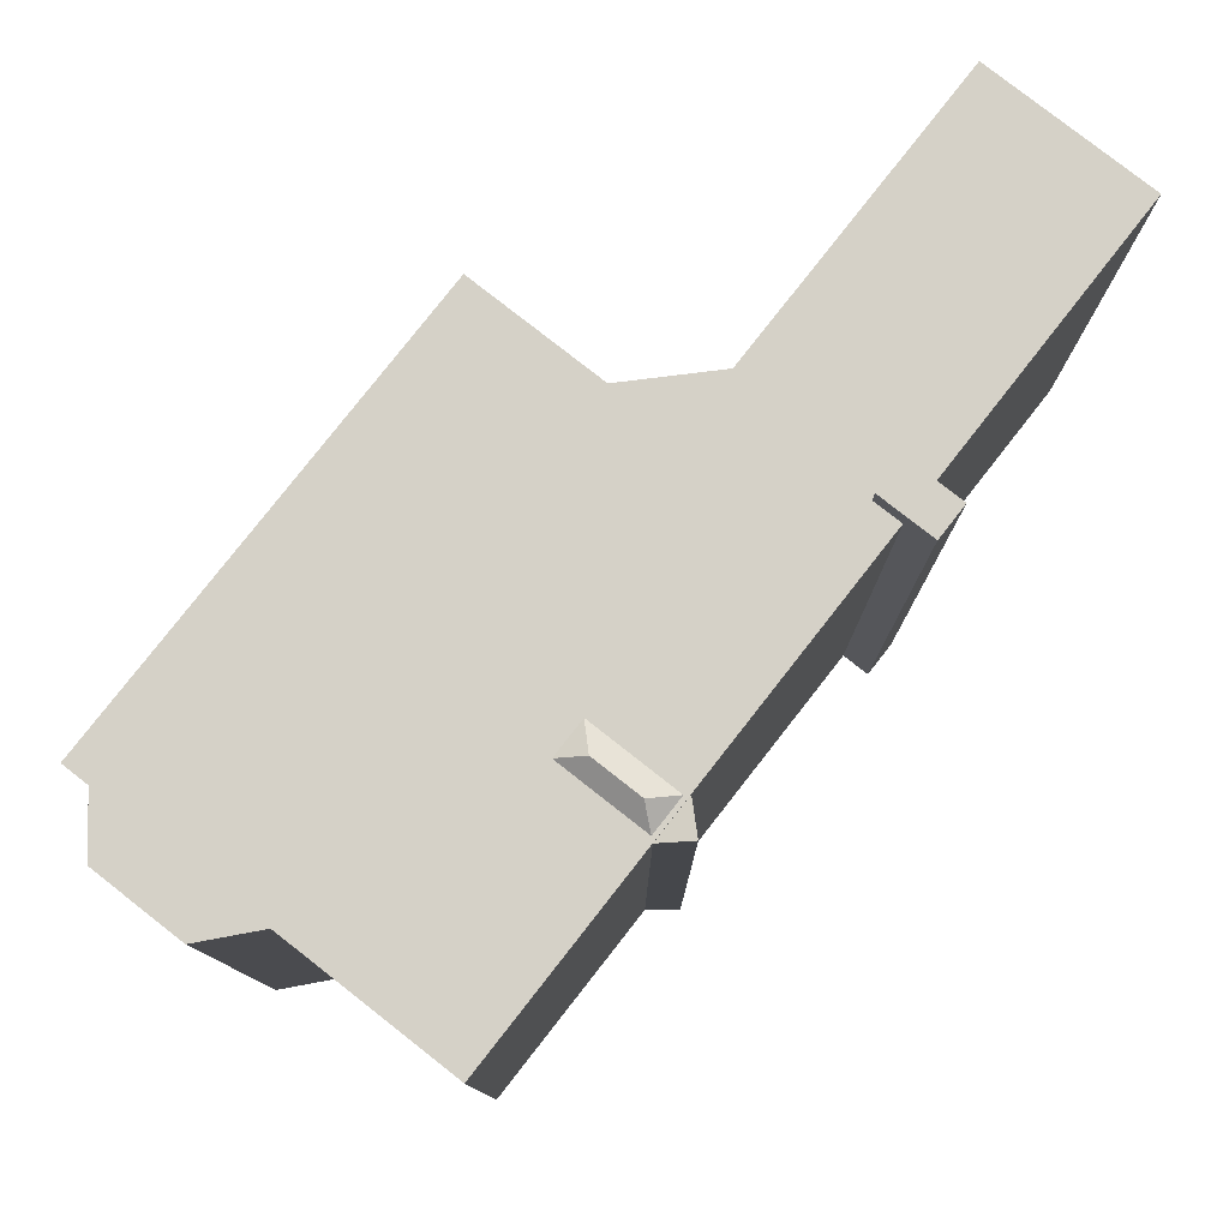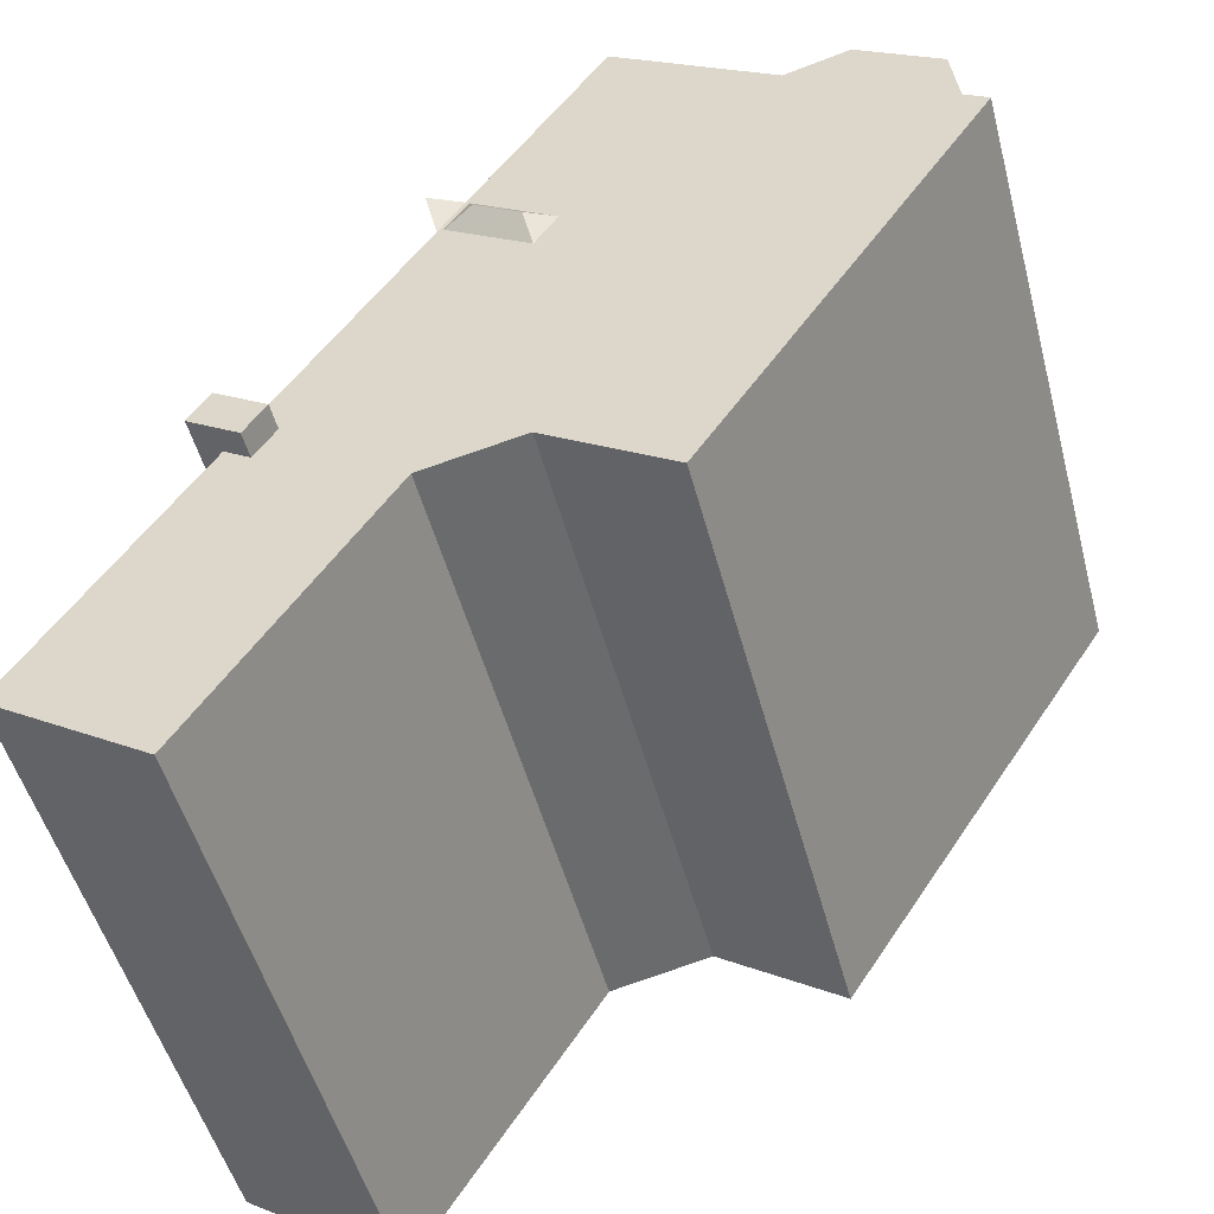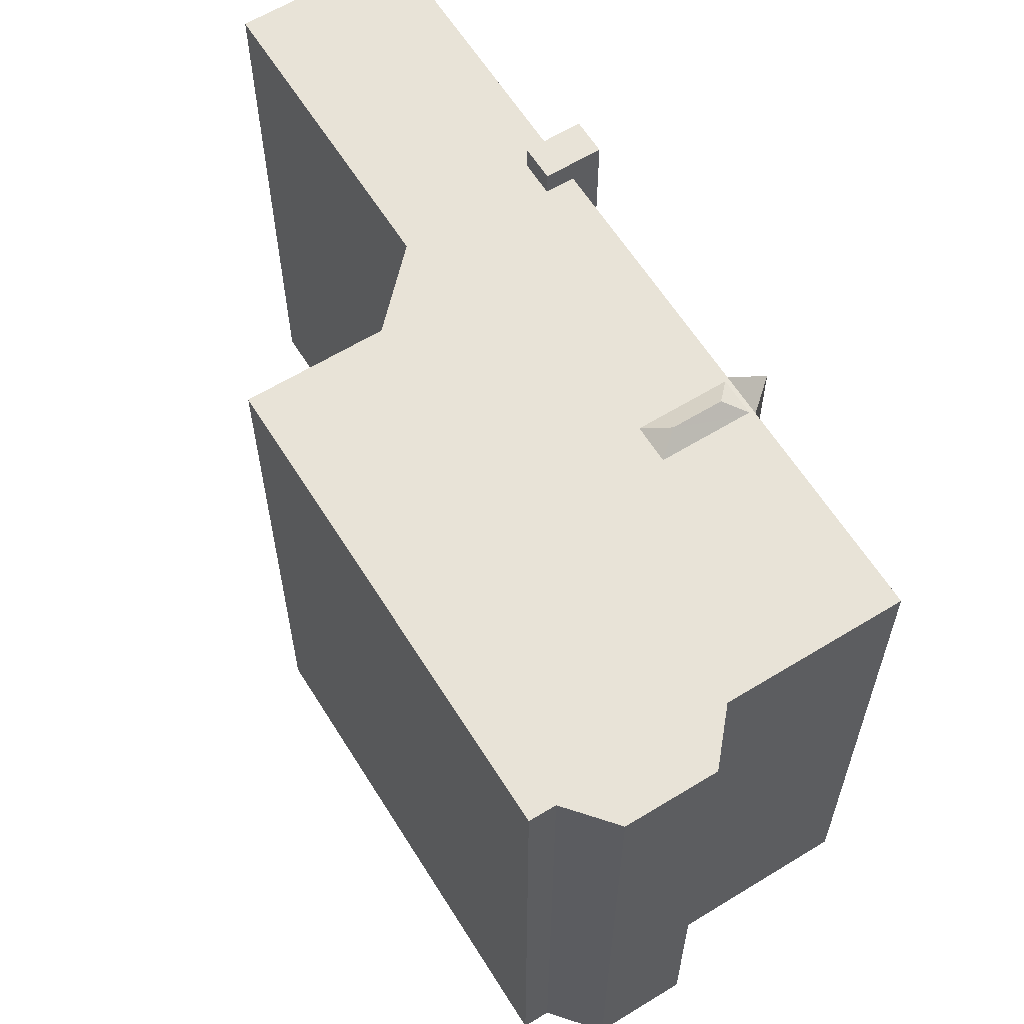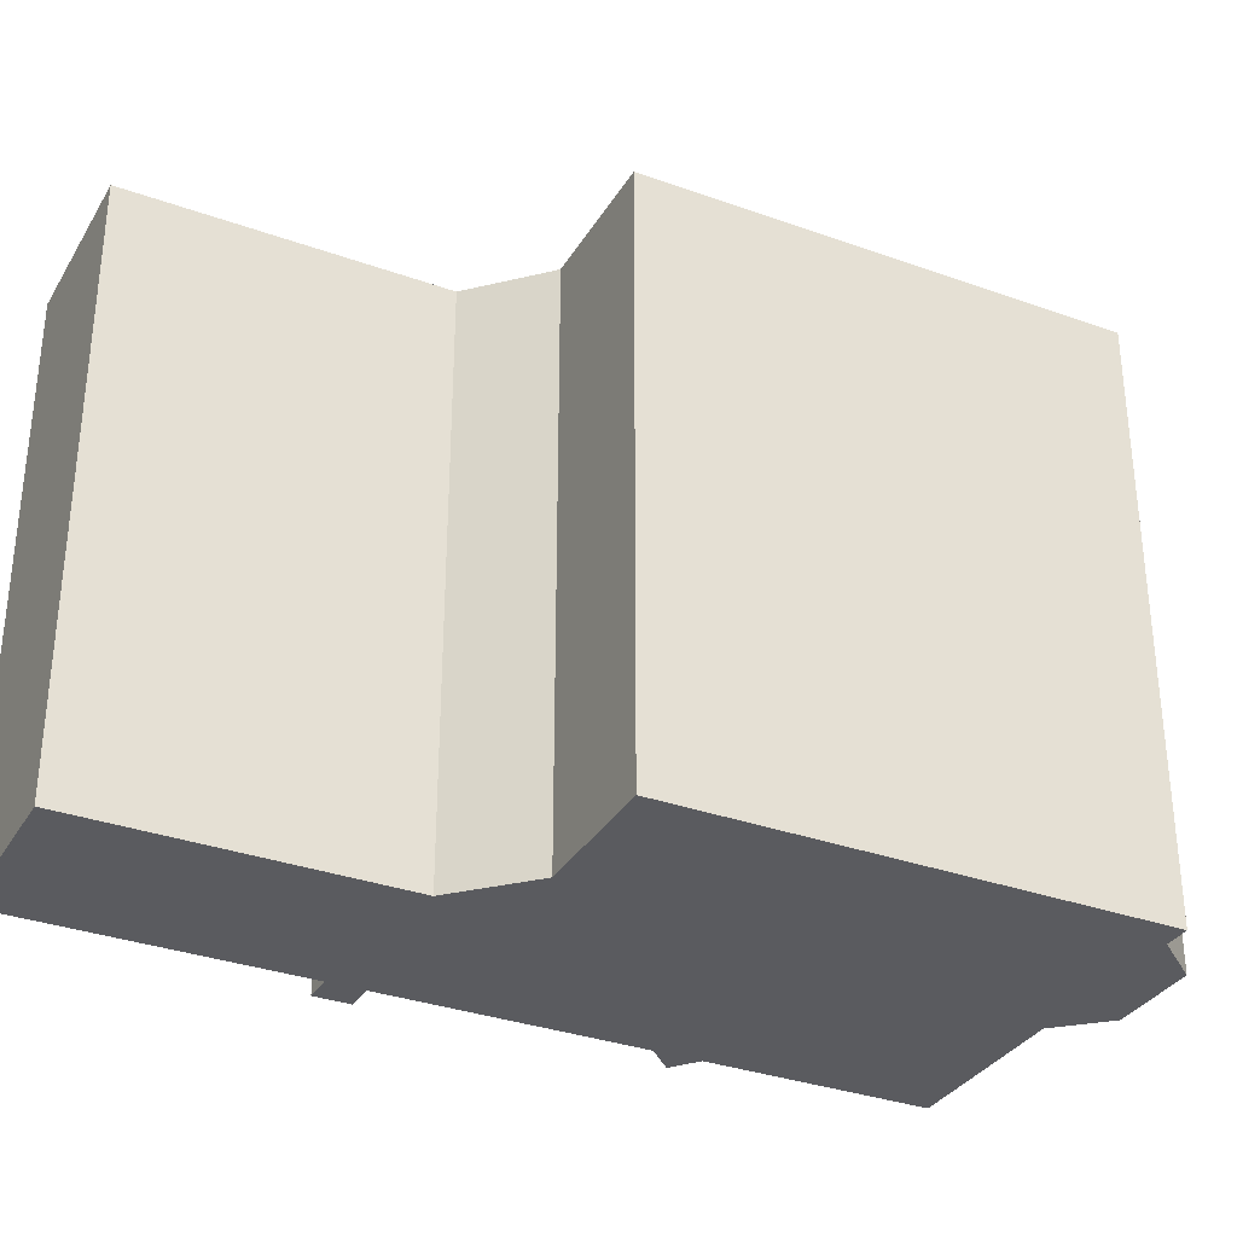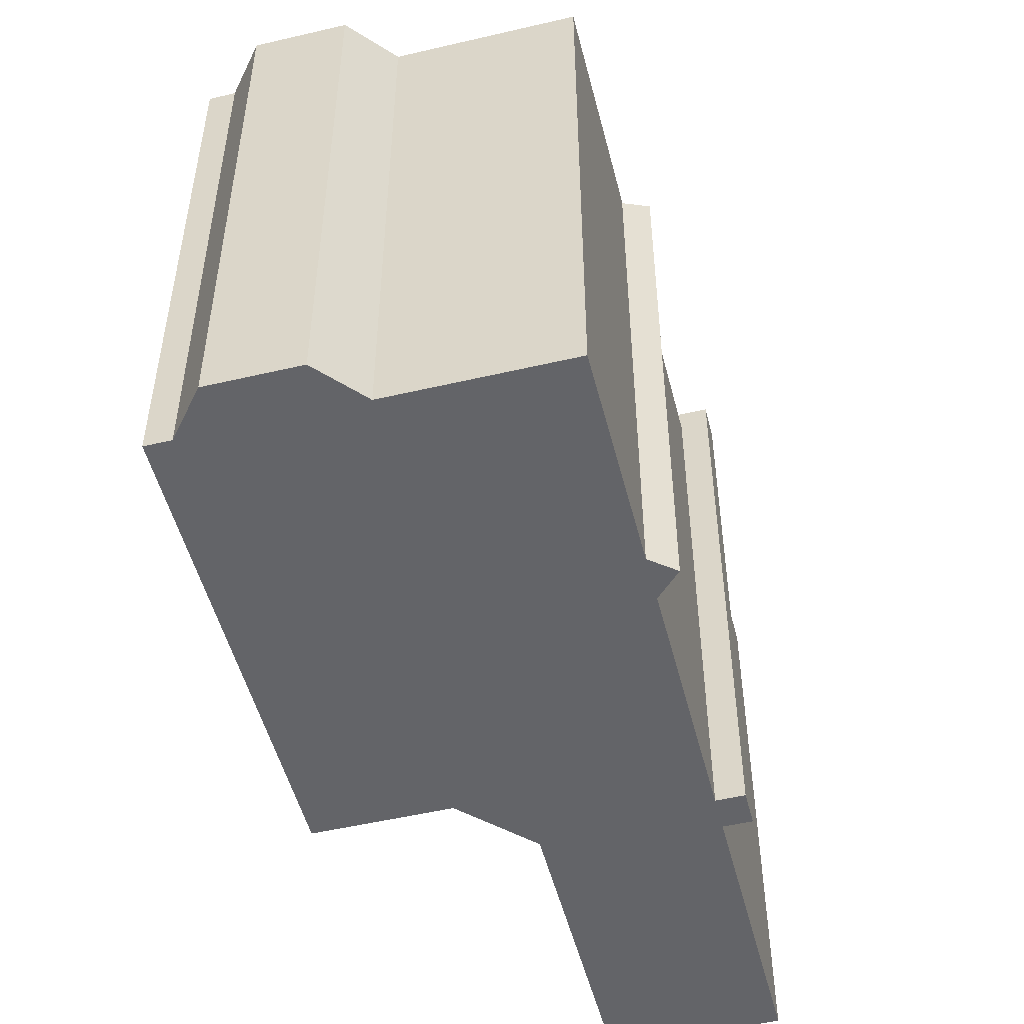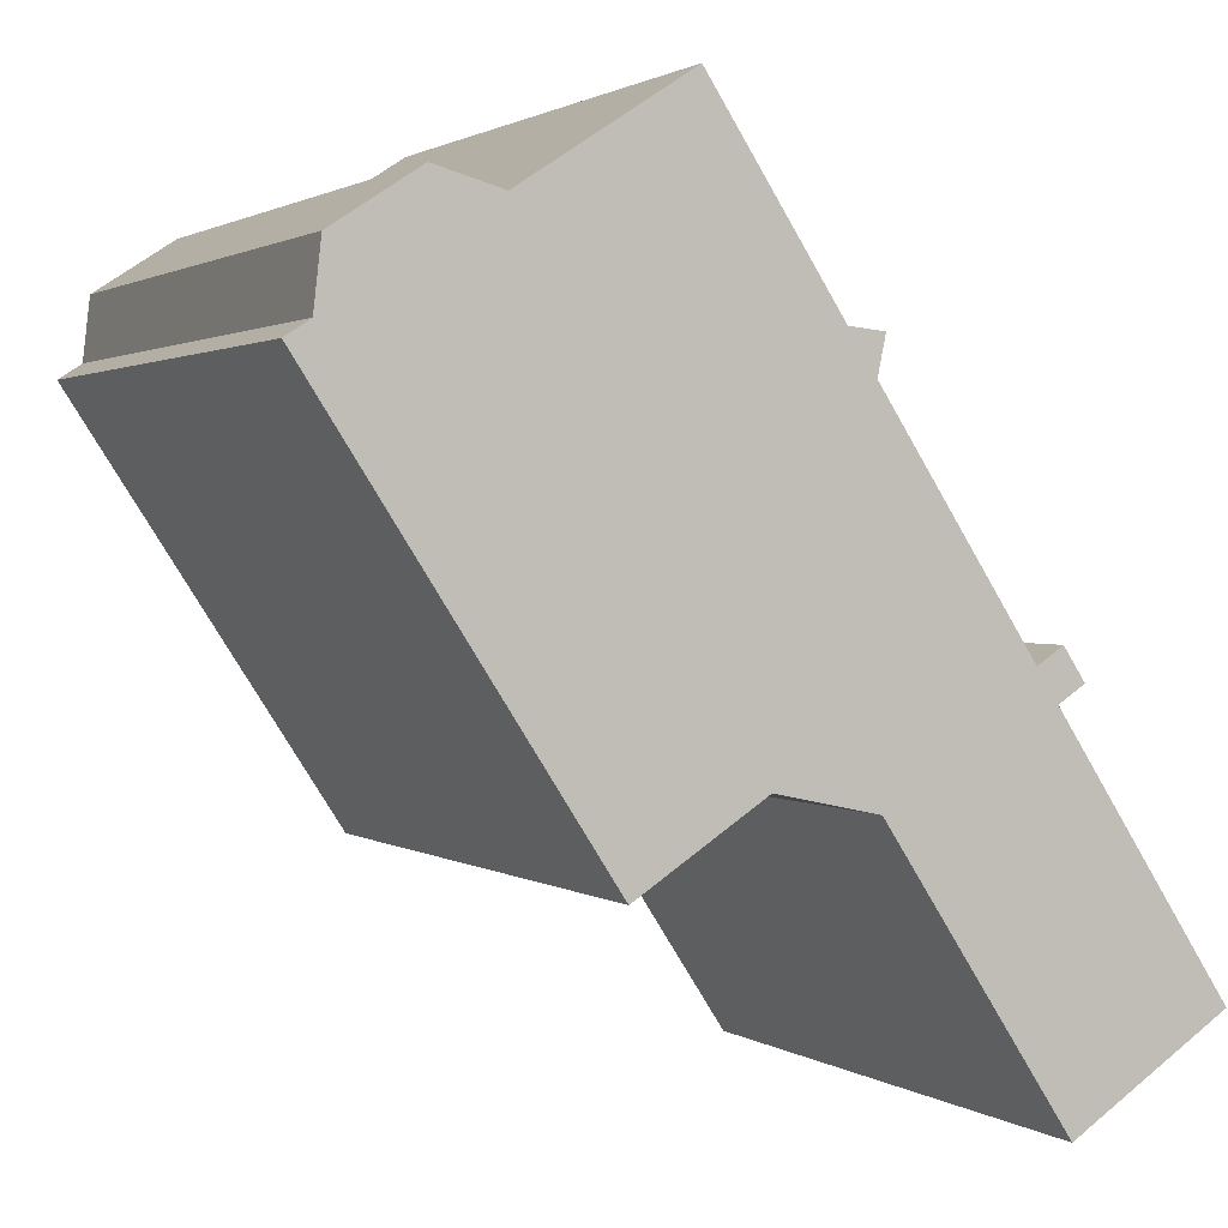
<metadata>
{"format":"obj","ext":"obj","renderer":"f3d","projection":"perspective","resolution":1024,"background":"white","views":[{"elev":79.5,"azim":4.9,"up":"+Y"},{"elev":-49.8,"azim":-165.4,"up":"+Z"},{"elev":61.8,"azim":-65.1,"up":"+Y"},{"elev":-32.9,"azim":-149.6,"up":"+Y"},{"elev":-51.3,"azim":-18.9,"up":"+Y"},{"elev":1.4,"azim":-25.3,"up":"+Z"}]}
</metadata>
<code>
v 1.962 5.702 -3.334
v 4.491 5.702 -2.057
v 4.526 5.702 -2.11
v 4.526 5.702 -2.11
v 8.109 5.702 -6.553
v 5.278 5.702 -8.405
v 4.526 5.702 -2.11
v 5 5.702 -1.8
v 8.109 5.702 -6.553
v 1.962 5.702 -3.334
v 4.526 5.702 -2.11
v 5.278 5.702 -8.405
v -6.767 5.702 3.613
v -6.636 5.702 4.767
v -5.126 5.702 5.755
v 0.1459 5.702 -2.949
v 1.863 5.702 2.998
v 4.617 5.702 -1.214
v -3.944 5.702 5.429
v 0.1459 5.702 -2.949
v -2.126 5.702 -4.435
v -6.767 5.702 3.613
v -7.202 5.702 3.328
v -6.767 5.702 3.613
v -2.126 5.702 -4.435
v -6.767 5.702 3.613
v -5.126 5.702 5.755
v -3.944 5.702 5.429
v -3.944 5.702 5.429
v -0.9901 5.702 7.36
v 1.37 5.702 3.752
v 1.962 5.702 -3.334
v 4.172 5.702 -1.569
v 4.491 5.702 -2.057
v 1.349 5.702 3.638
v 1.37 5.702 3.752
v 1.75 5.702 3.024
v 0.1459 5.702 -2.949
v 1.75 5.702 3.024
v 1.863 5.702 2.998
v 1.37 5.702 3.752
v 1.863 5.702 2.998
v 1.75 5.702 3.024
v 0.1459 5.702 -2.949
v 1.167 5.702 2.643
v 1.609 5.702 2.932
v 0.1459 5.702 -2.949
v 1.609 5.702 2.932
v 1.75 5.702 3.024
v 0.1459 5.702 -2.949
v 4.617 5.702 -1.214
v 4.143 5.702 -1.524
v 0.1459 5.702 -2.949
v 4.143 5.702 -1.524
v 1.962 5.702 -3.334
v 1.962 5.702 -3.334
v 4.143 5.702 -1.524
v 4.172 5.702 -1.569
v 1.34 5.702 3.651
v 1.37 5.702 3.752
v 1.349 5.702 3.638
v 1.199 5.702 3.559
v 1.37 5.702 3.752
v 1.34 5.702 3.651
v -3.944 5.702 5.429
v 1.37 5.702 3.752
v 1.199 5.702 3.559
v 0.1459 5.702 -2.949
v 0.2328 5.702 2.032
v 1.167 5.702 2.643
v -0.1772 5.702 2.659
v 0.2328 5.702 2.032
v 0.1459 5.702 -2.949
v -3.944 5.702 5.429
v -0.1772 5.702 2.659
v 0.1459 5.702 -2.949
v -3.944 5.702 5.429
v 1.199 5.702 3.559
v -0.1772 5.702 2.659
v 4.617 6.176 -1.214
v 5.091 6.176 -0.9041
v 5.475 6.176 -1.49
v 5 6.176 -1.8
v 4.143 6.176 -1.524
v 4.617 6.176 -1.214
v 5 6.176 -1.8
v 4.526 6.176 -2.11
v 1.37 5.65 3.752
v 2.01 5.959 3.689
v 1.863 5.65 2.998
v -0.1772 5.702 2.659
v 0.3559 5.959 2.607
v 0.2328 5.702 2.032
v 1.193 5.959 3.155
v 1.199 5.702 3.559
v 1.34 5.702 3.651
v 0.3559 5.959 2.607
v 1.199 5.702 3.559
v 1.193 5.959 3.155
v -0.1772 5.702 2.659
v 1.199 5.702 3.559
v 0.3559 5.959 2.607
v 0.3559 5.959 2.607
v 1.609 5.702 2.932
v 1.167 5.702 2.643
v 0.2328 5.702 2.032
v 0.3559 5.959 2.607
v 1.167 5.702 2.643
v 0.3559 5.959 2.607
v 1.193 5.959 3.155
v 1.609 5.702 2.932
v 1.193 5.959 3.155
v 1.75 5.702 3.024
v 1.609 5.702 2.932
v 1.193 5.959 3.155
v 1.34 5.702 3.651
v 1.349 5.702 3.638
v 1.193 5.959 3.155
v 1.349 5.702 3.638
v 1.75 5.702 3.024
v -5.126 -5.708 5.755
v -3.944 -5.708 5.429
v -3.944 5.702 5.429
v -5.126 5.702 5.755
v -3.944 -5.708 5.429
v -0.9901 -5.708 7.36
v -0.9901 5.702 7.36
v -3.944 5.702 5.429
v -0.9901 5.702 7.36
v 1.37 5.65 3.752
v 1.37 5.702 3.752
v -0.9901 -5.708 7.36
v 1.37 -5.708 3.752
v 1.37 5.65 3.752
v -0.9901 5.702 7.36
v 1.37 5.65 3.752
v 1.863 5.65 2.998
v 1.863 5.702 2.998
v 1.37 5.702 3.752
v 1.863 -5.708 2.998
v 4.617 -5.708 -1.214
v 4.617 5.702 -1.214
v 1.863 5.65 2.998
v 1.863 5.702 2.998
v 1.863 5.65 2.998
v 4.617 5.702 -1.214
v 6.554 -5.708 -4.177
v 8.109 -5.708 -6.553
v 8.109 5.702 -6.553
v 5 5.702 -1.8
v 5 -5.708 -1.8
v 6.554 -5.708 -4.177
v 5 5.702 -1.8
v 6.554 -5.708 -4.177
v 8.109 5.702 -6.553
v 5.278 5.702 -8.405
v 6.693 -5.708 -7.479
v 5.278 -5.708 -8.405
v 6.693 -5.708 -7.479
v 8.109 5.702 -6.553
v 8.109 -5.708 -6.553
v 5.278 5.702 -8.405
v 8.109 5.702 -6.553
v 6.693 -5.708 -7.479
v 1.962 5.702 -3.334
v 5.278 5.702 -8.405
v 5.278 -5.708 -8.405
v 1.962 -5.708 -3.334
v 0.1459 5.702 -2.949
v 1.054 -5.708 -3.142
v 0.1459 -5.708 -2.949
v 1.054 -5.708 -3.142
v 1.962 5.702 -3.334
v 1.962 -5.708 -3.334
v 0.1459 5.702 -2.949
v 1.962 5.702 -3.334
v 1.054 -5.708 -3.142
v -2.126 5.702 -4.435
v 0.1459 5.702 -2.949
v 0.1459 -5.708 -2.949
v -2.126 -5.708 -4.435
v -7.202 5.702 3.328
v -2.126 5.702 -4.435
v -2.126 -5.708 -4.435
v -7.202 -5.708 3.328
v -7.202 -5.708 3.328
v -6.767 -5.708 3.613
v -6.767 5.702 3.613
v -7.202 5.702 3.328
v -6.702 -5.708 4.19
v -6.636 -5.708 4.767
v -6.636 5.702 4.767
v -6.767 5.702 3.613
v -6.767 -5.708 3.613
v -6.702 -5.708 4.19
v -6.767 5.702 3.613
v -6.702 -5.708 4.19
v -6.636 5.702 4.767
v -6.636 -5.708 4.767
v -5.126 -5.708 5.755
v -5.126 5.702 5.755
v -6.636 5.702 4.767
v 4.854 -5.708 -1.059
v 5.091 -5.708 -0.9041
v 5.091 6.176 -0.9041
v 4.617 6.176 -1.214
v 4.854 -5.708 -1.059
v 5.091 6.176 -0.9041
v 4.617 6.176 -1.214
v 4.617 5.702 -1.214
v 4.854 -5.708 -1.059
v 4.617 5.702 -1.214
v 4.617 -5.708 -1.214
v 4.854 -5.708 -1.059
v 4.143 5.702 -1.524
v 4.617 5.702 -1.214
v 4.617 6.176 -1.214
v 4.143 6.176 -1.524
v 5.091 -5.708 -0.9041
v 5.475 -5.708 -1.49
v 5.475 6.176 -1.49
v 5.091 6.176 -0.9041
v 5 6.176 -1.8
v 5.475 6.176 -1.49
v 5 5.702 -1.8
v 5 5.702 -1.8
v 5.475 6.176 -1.49
v 5.475 -5.708 -1.49
v 5 -5.708 -1.8
v 4.526 6.176 -2.11
v 5 6.176 -1.8
v 5 5.702 -1.8
v 4.526 5.702 -2.11
v 4.143 6.176 -1.524
v 4.172 5.702 -1.569
v 4.143 5.702 -1.524
v 4.143 6.176 -1.524
v 4.526 6.176 -2.11
v 4.491 5.702 -2.057
v 4.172 5.702 -1.569
v 4.491 5.702 -2.057
v 4.526 6.176 -2.11
v 4.526 5.702 -2.11
v 1.69 -5.708 3.72
v 2.01 -5.708 3.689
v 2.01 5.959 3.689
v 1.37 5.65 3.752
v 1.37 -5.708 3.752
v 1.69 -5.708 3.72
v 1.37 5.65 3.752
v 1.69 -5.708 3.72
v 2.01 5.959 3.689
v 1.863 5.65 2.998
v 2.01 5.959 3.689
v 2.01 -5.708 3.689
v 1.863 -5.708 2.998
v -3.944 -5.708 5.429
v -5.126 -5.708 5.755
v -6.636 -5.708 4.767
v -6.702 -5.708 4.19
v -6.767 -5.708 3.613
v -7.202 -5.708 3.328
v -2.126 -5.708 -4.435
v 0.1459 -5.708 -2.949
v 1.054 -5.708 -3.142
v 1.962 -5.708 -3.334
v 5.278 -5.708 -8.405
v 6.693 -5.708 -7.479
v 8.109 -5.708 -6.553
v 6.554 -5.708 -4.177
v 5 -5.708 -1.8
v 5.475 -5.708 -1.49
v 5.091 -5.708 -0.9041
v 4.854 -5.708 -1.059
v 4.617 -5.708 -1.214
v 1.863 -5.708 2.998
v 2.01 -5.708 3.689
v 1.69 -5.708 3.72
v 1.37 -5.708 3.752
v -0.9901 -5.708 7.36
g CDNNDG02_0013330
f 1 2 3
f 4 5 6
f 7 8 9
f 10 11 12
f 13 14 15
f 16 17 18
f 22 19 20
f 20 21 22
f 23 24 25
f 26 27 28
f 29 30 31
f 32 33 34
f 35 36 37
f 38 39 40
f 41 42 43
f 44 45 46
f 47 48 49
f 50 51 52
f 53 54 55
f 56 57 58
f 59 60 61
f 62 63 64
f 65 66 67
f 68 69 70
f 71 72 73
f 74 75 76
f 77 78 79
f 81 82 83
f 80 81 83
f 84 86 87
f 84 85 86
f 88 89 90
f 91 92 93
f 94 95 96
f 97 98 99
f 100 101 102
f 103 104 105
f 106 107 108
f 109 110 111
f 112 113 114
f 115 116 117
f 118 119 120
f 121 122 123
f 124 121 123
f 125 127 128
f 127 125 126
f 129 130 131
f 132 134 135
f 132 133 134
f 136 138 139
f 136 137 138
f 141 142 143
f 140 141 143
f 144 145 146
f 147 148 149
f 150 151 152
f 153 154 155
f 156 157 158
f 159 160 161
f 162 163 164
f 165 166 167
f 168 165 167
f 169 170 171
f 172 173 174
f 175 176 177
f 180 178 179
f 178 180 181
f 182 184 185
f 182 183 184
f 187 188 189
f 189 186 187
f 190 191 192
f 193 194 195
f 196 197 198
f 200 201 202
f 202 199 200
f 203 204 205
f 206 207 208
f 209 210 211
f 212 213 214
f 215 217 218
f 217 215 216
f 220 221 219
f 219 221 222
f 223 224 225
f 228 226 227
f 226 228 229
f 233 230 232
f 231 232 230
f 234 235 236
f 240 237 239
f 239 237 238
f 241 242 243
f 244 245 246
f 247 248 249
f 250 251 252
f 256 253 255
f 255 253 254
f 257 258 260
f 280 257 279
f 271 272 274
f 279 276 278
f 259 260 258
f 279 257 264
f 260 261 257
f 261 262 263
f 261 263 264
f 278 276 277
f 270 267 268
f 264 257 261
f 274 275 271
f 270 268 269
f 276 279 264
f 275 266 271
f 266 267 270
f 274 272 273
f 270 271 266
f 265 275 276
f 275 265 266
f 265 276 264

</code>
